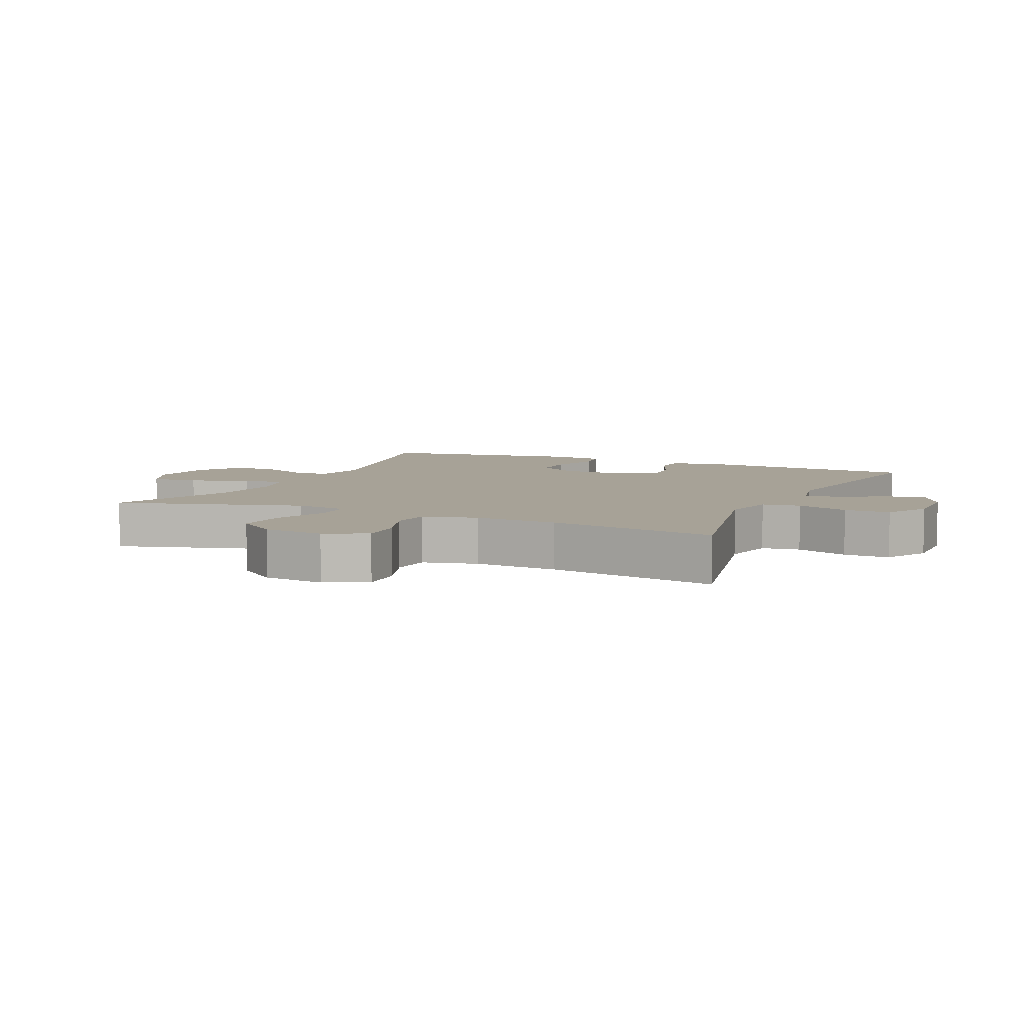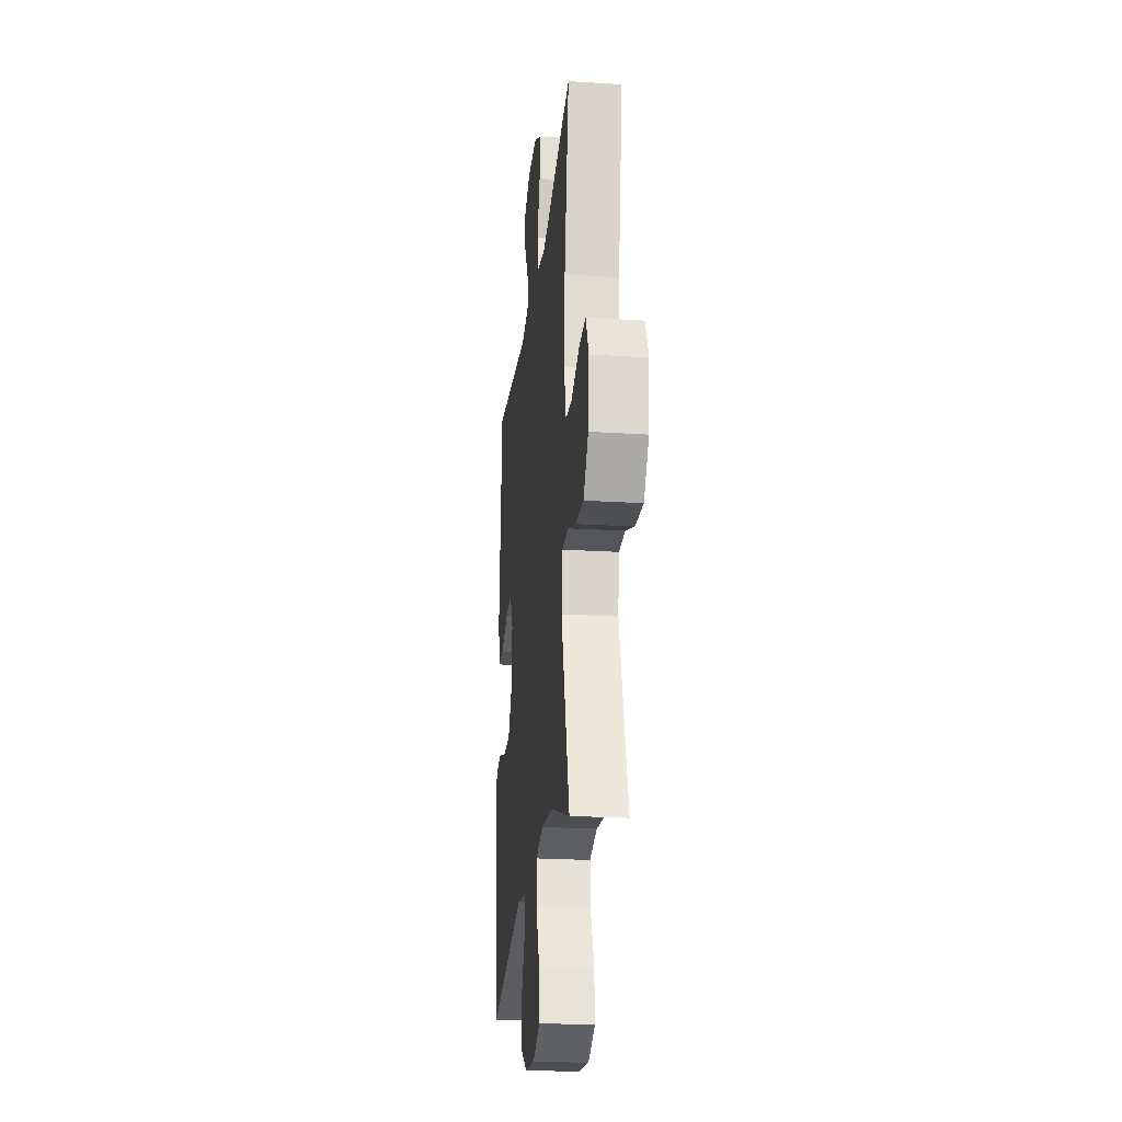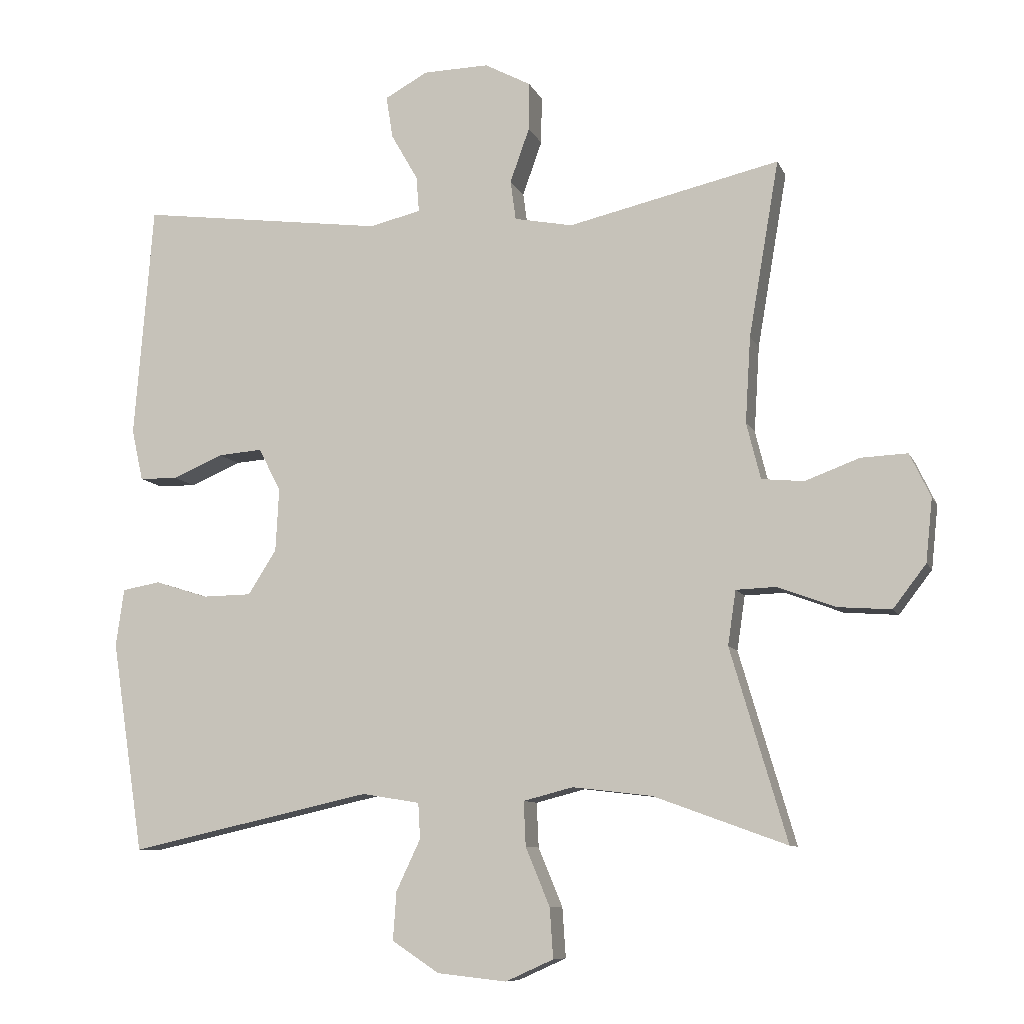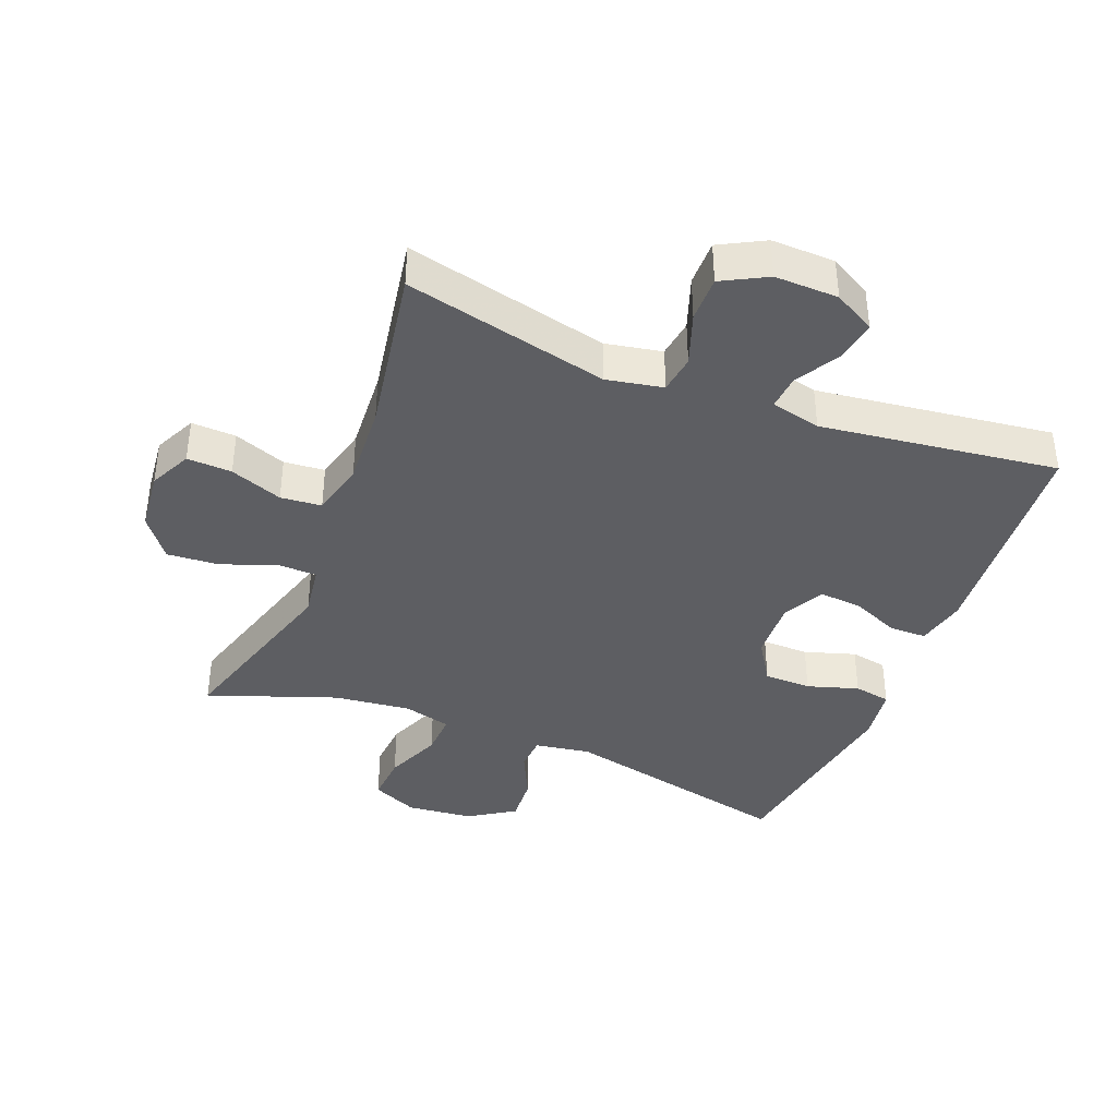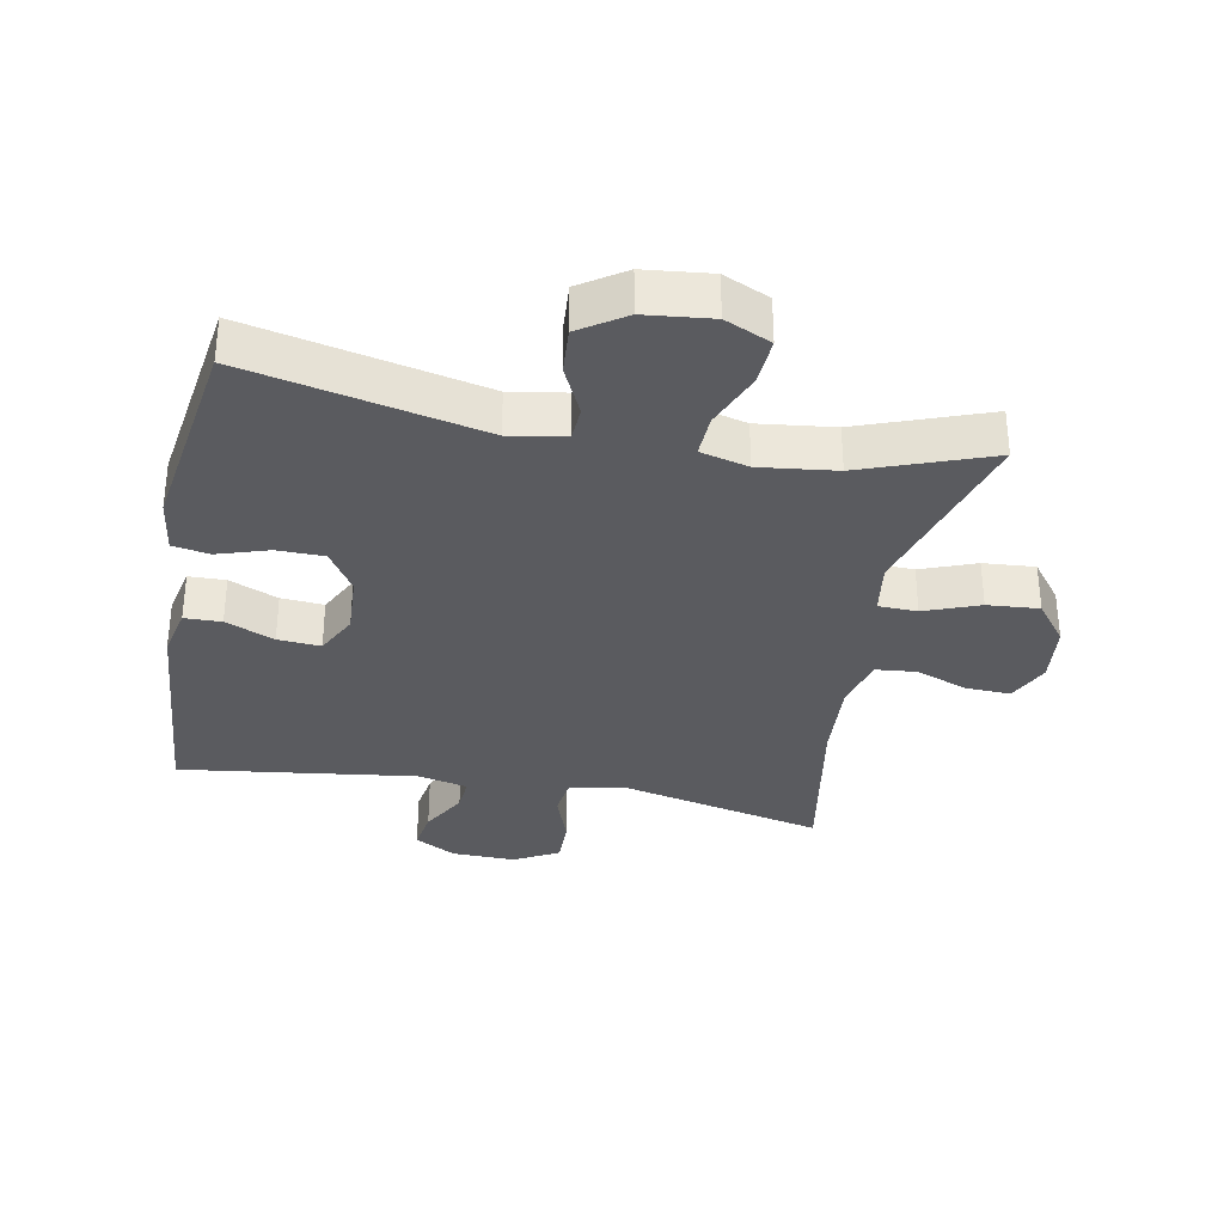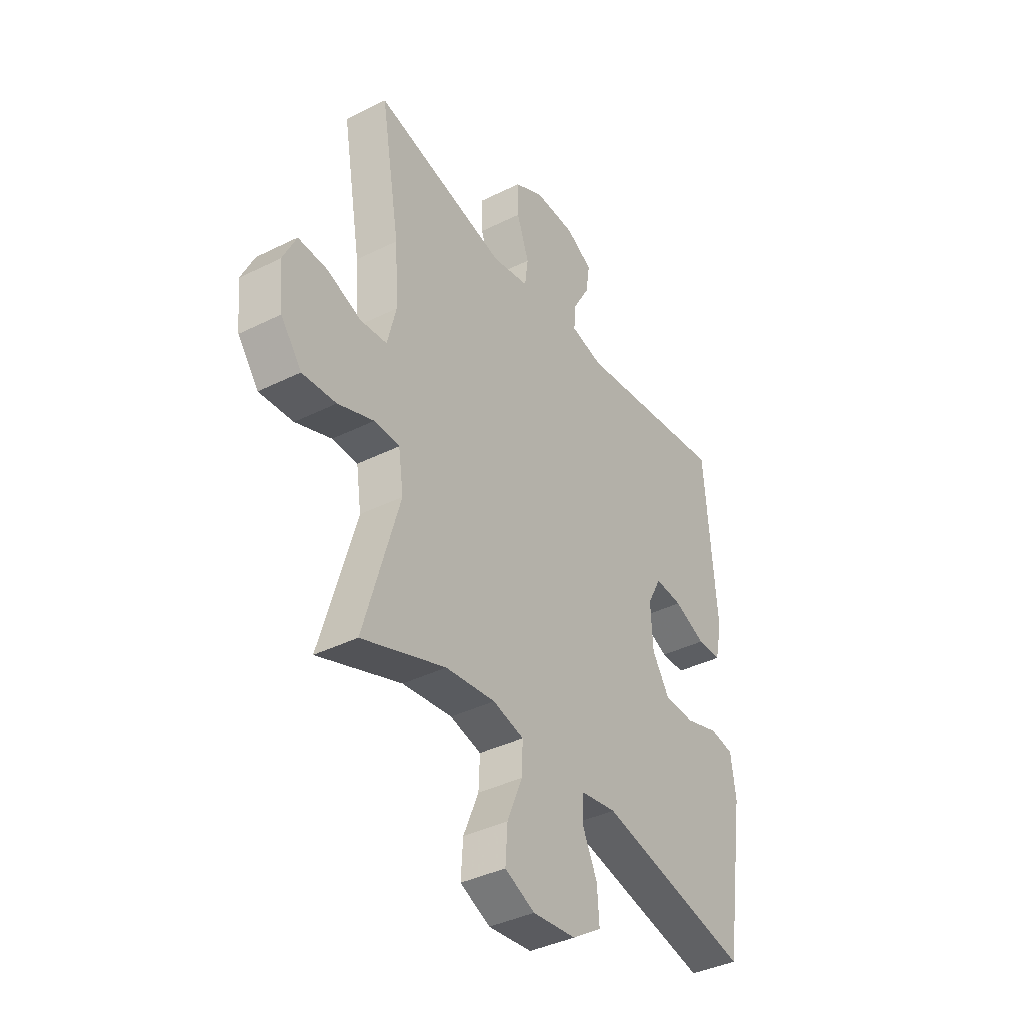
<metadata>
{"format":"obj","ext":"obj","renderer":"f3d","projection":"perspective","resolution":1024,"background":"white","views":[{"elev":6.6,"azim":-65.6,"up":"+Y"},{"elev":-23.3,"azim":-96.1,"up":"+Z"},{"elev":-9.1,"azim":-163.7,"up":"+Z"},{"elev":-39.3,"azim":-21.7,"up":"+Y"},{"elev":-33.4,"azim":169.3,"up":"+Y"},{"elev":-38.7,"azim":-57.9,"up":"+Z"}]}
</metadata>
<code>
v -0.5 0.07 -0.5
v -0.416 0.07 -0.215
v -0.428 0.07 -0.134
v -0.488 0.07 -0.132
v -0.573 0.07 -0.164
v -0.653 0.07 -0.17
v -0.702 0.07 -0.106
v -0.712 0.07 -0.012
v -0.681 0.07 0.053
v -0.612 0.07 0.05
v -0.531 0.07 0.02
v -0.468 0.07 0.026
v -0.447 0.07 0.11
v -0.455 0.07 0.238
v -0.5 0.07 0.5
v -0.185 0.07 0.428
v -0.098 0.07 0.445
v -0.09 0.07 0.504
v -0.119 0.07 0.585
v -0.12 0.07 0.656
v -0.051 0.07 0.693
v 0.047 0.07 0.691
v 0.111 0.07 0.656
v 0.101 0.07 0.593
v 0.061 0.07 0.523
v 0.057 0.07 0.47
v 0.134 0.07 0.452
v 0.5 0.07 0.5
v 0.528 0.07 0.151
v 0.511 0.07 0.074
v 0.454 0.07 0.073
v 0.379 0.07 0.105
v 0.313 0.07 0.11
v 0.28 0.07 0.046
v 0.285 0.07 -0.048
v 0.327 0.07 -0.114
v 0.4 0.07 -0.115
v 0.479 0.07 -0.09
v 0.536 0.07 -0.1
v 0.548 0.07 -0.186
v 0.5 0.07 -0.5
v 0.138 0.07 -0.42
v 0.052 0.07 -0.434
v 0.049 0.07 -0.487
v 0.085 0.07 -0.563
v 0.09 0.07 -0.635
v 0.02 0.07 -0.681
v -0.083 0.07 -0.692
v -0.154 0.07 -0.66
v -0.149 0.07 -0.586
v -0.113 0.07 -0.499
v -0.11 0.07 -0.433
v -0.184 0.07 -0.414
v -0.302 0.07 -0.428
v -0.5 0 -0.5
v -0.416 0 -0.215
v -0.428 0 -0.134
v -0.488 0 -0.132
v -0.573 0 -0.164
v -0.653 0 -0.17
v -0.702 0 -0.106
v -0.712 0 -0.012
v -0.681 0 0.053
v -0.612 0 0.05
v -0.531 0 0.02
v -0.468 0 0.026
v -0.447 0 0.11
v -0.455 0 0.238
v -0.5 0 0.5
v -0.185 0 0.428
v -0.098 0 0.445
v -0.09 0 0.504
v -0.119 0 0.585
v -0.12 0 0.656
v -0.051 0 0.693
v 0.047 0 0.691
v 0.111 0 0.656
v 0.101 0 0.593
v 0.061 0 0.523
v 0.057 0 0.47
v 0.134 0 0.452
v 0.5 0 0.5
v 0.528 0 0.151
v 0.511 0 0.074
v 0.454 0 0.073
v 0.379 0 0.105
v 0.313 0 0.11
v 0.28 0 0.046
v 0.285 0 -0.048
v 0.327 0 -0.114
v 0.4 0 -0.115
v 0.479 0 -0.09
v 0.536 0 -0.1
v 0.548 0 -0.186
v 0.5 0 -0.5
v 0.138 0 -0.42
v 0.052 0 -0.434
v 0.049 0 -0.487
v 0.085 0 -0.563
v 0.09 0 -0.635
v 0.02 0 -0.681
v -0.083 0 -0.692
v -0.154 0 -0.66
v -0.149 0 -0.586
v -0.113 0 -0.499
v -0.11 0 -0.433
v -0.184 0 -0.414
v -0.302 0 -0.428
f 48 49 50 51
f 48 51 52
f 47 48 52
f 44 45 46 47
f 43 44 47 52
f 42 43 52 53
f 40 41 42
f 37 38 39 40
f 36 37 40 42
f 35 36 42 53
f 29 30 31 32
f 27 28 29 32
f 26 27 32 33
f 22 23 24 25
f 22 25 26
f 21 22 26
f 18 19 20 21
f 17 18 21 26
f 16 17 26 33
f 14 15 16 33
f 8 9 10 11
f 8 11 12
f 7 8 12
f 4 5 6 7
f 3 4 7 12
f 54 1 2
f 54 2 3
f 34 35 53 54
f 13 14 33 34
f 13 34 54
f 3 12 13 54
f 105 104 103 102
f 106 105 102
f 106 102 101
f 101 100 99 98
f 106 101 98 97
f 107 106 97 96
f 96 95 94
f 94 93 92 91
f 96 94 91 90
f 107 96 90 89
f 86 85 84 83
f 86 83 82 81
f 87 86 81 80
f 79 78 77 76
f 80 79 76
f 80 76 75
f 75 74 73 72
f 80 75 72 71
f 87 80 71 70
f 87 70 69 68
f 65 64 63 62
f 66 65 62
f 66 62 61
f 61 60 59 58
f 66 61 58 57
f 56 55 108
f 57 56 108
f 108 107 89 88
f 88 87 68 67
f 108 88 67
f 108 67 66 57
f 1 55 56 2
f 2 56 57 3
f 3 57 58 4
f 4 58 59 5
f 5 59 60 6
f 6 60 61 7
f 7 61 62 8
f 8 62 63 9
f 9 63 64 10
f 10 64 65 11
f 11 65 66 12
f 12 66 67 13
f 13 67 68 14
f 14 68 69 15
f 15 69 70 16
f 16 70 71 17
f 17 71 72 18
f 18 72 73 19
f 19 73 74 20
f 20 74 75 21
f 21 75 76 22
f 22 76 77 23
f 23 77 78 24
f 24 78 79 25
f 25 79 80 26
f 26 80 81 27
f 27 81 82 28
f 28 82 83 29
f 29 83 84 30
f 30 84 85 31
f 31 85 86 32
f 32 86 87 33
f 33 87 88 34
f 34 88 89 35
f 35 89 90 36
f 36 90 91 37
f 37 91 92 38
f 38 92 93 39
f 39 93 94 40
f 40 94 95 41
f 41 95 96 42
f 42 96 97 43
f 43 97 98 44
f 44 98 99 45
f 45 99 100 46
f 46 100 101 47
f 47 101 102 48
f 48 102 103 49
f 49 103 104 50
f 50 104 105 51
f 51 105 106 52
f 52 106 107 53
f 53 107 108 54
f 54 108 55 1

</code>
